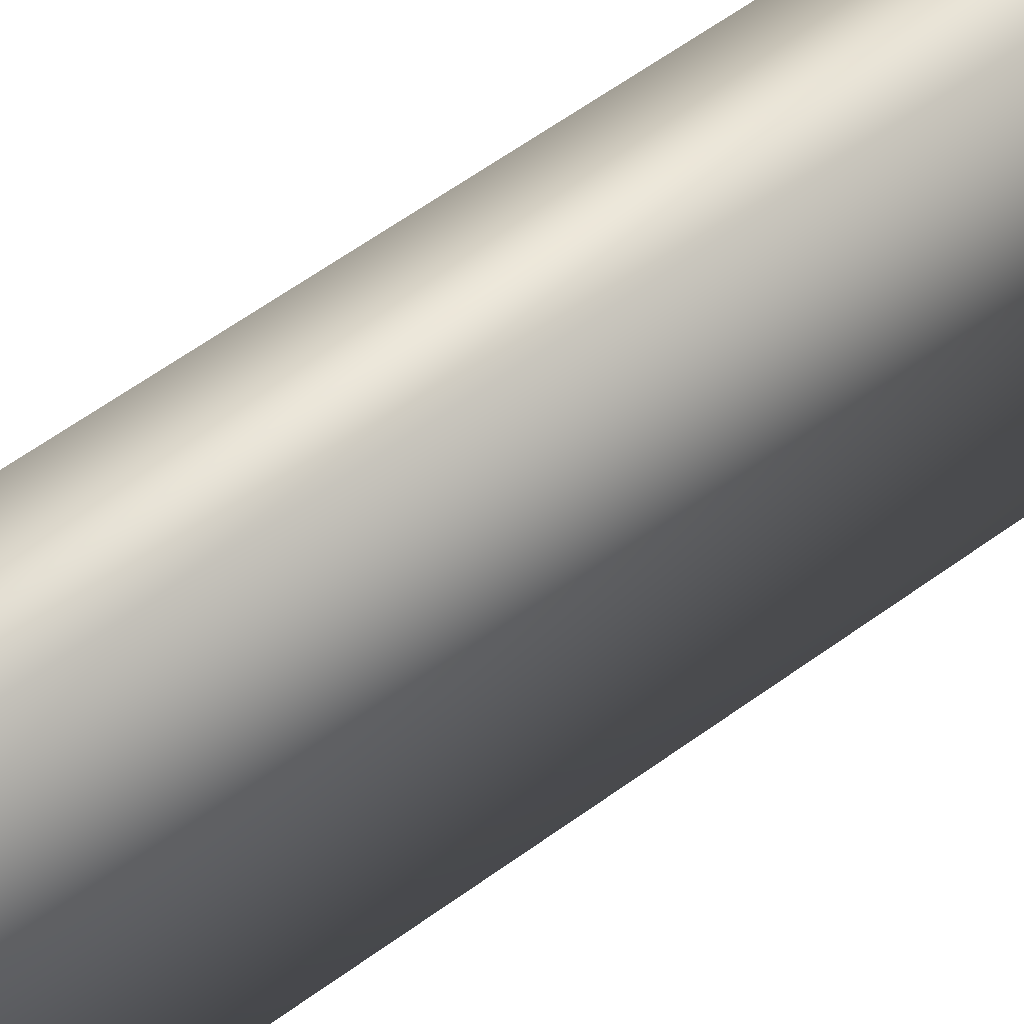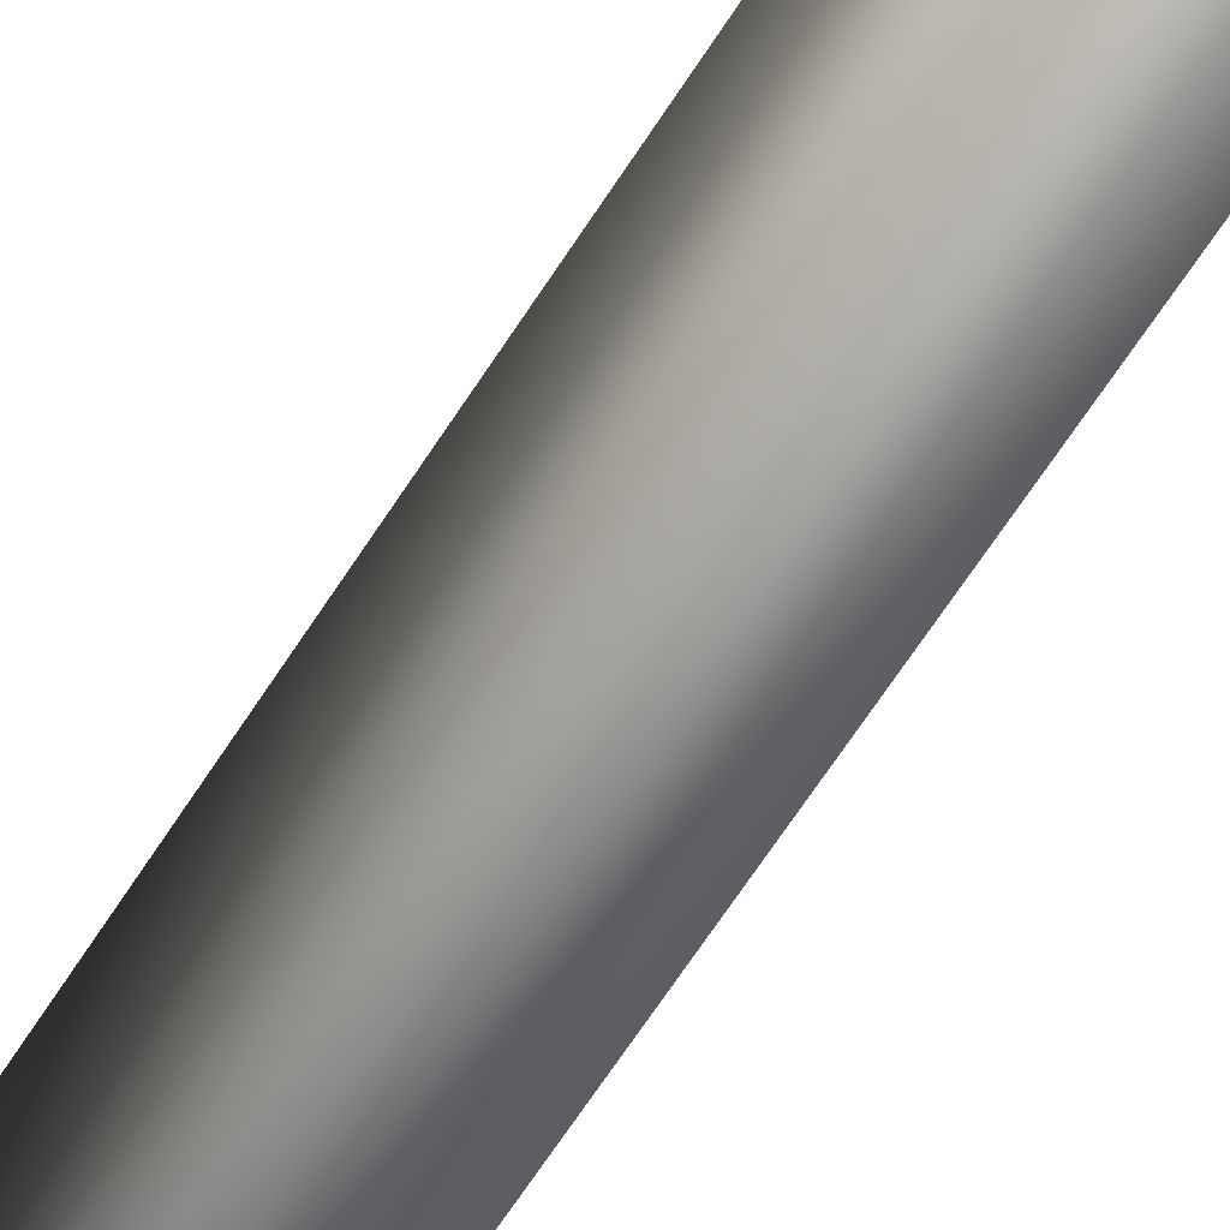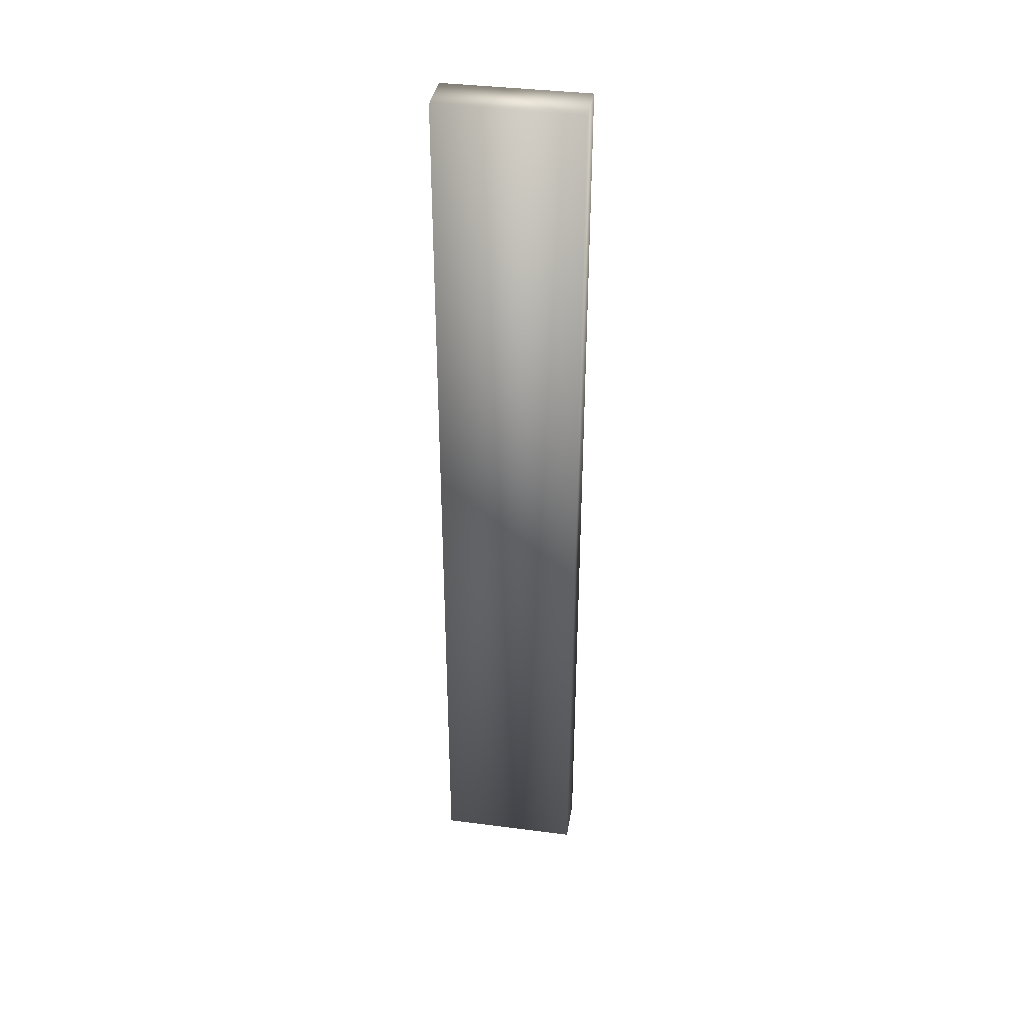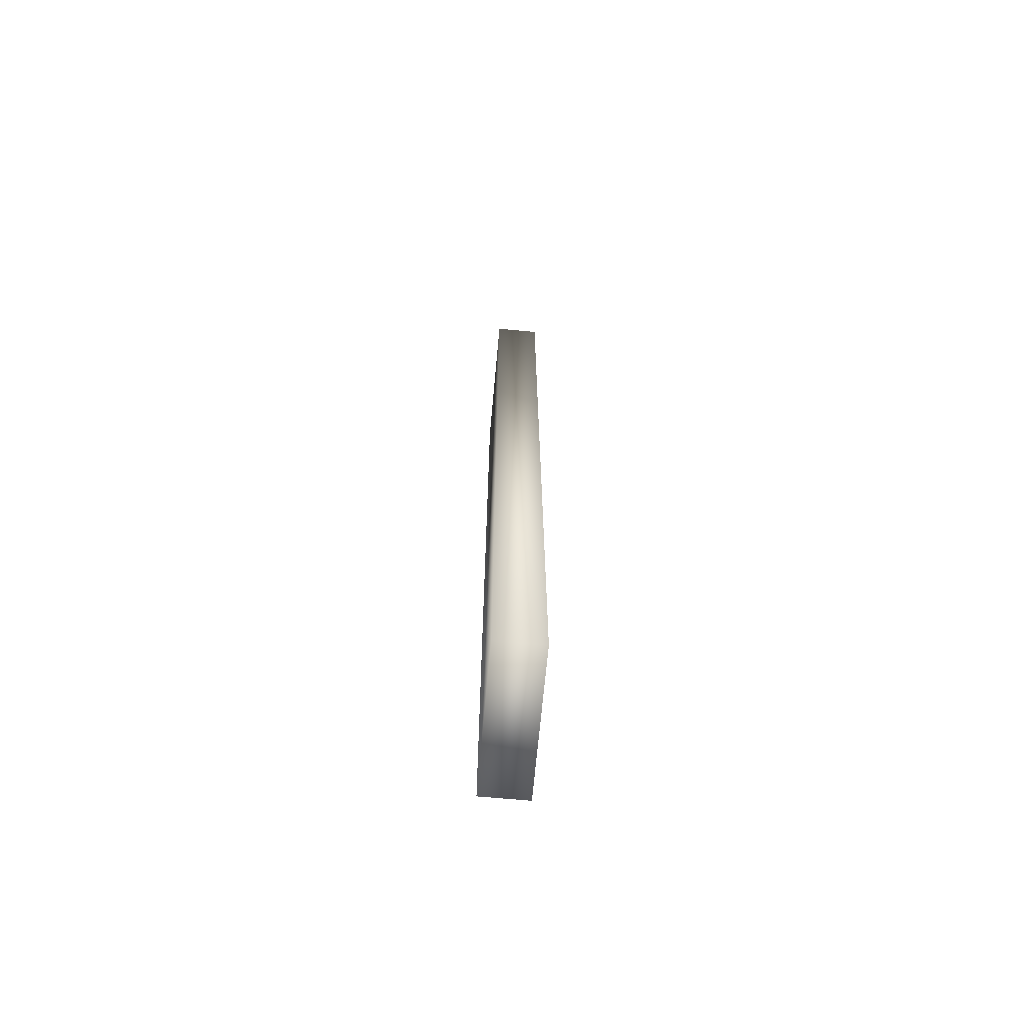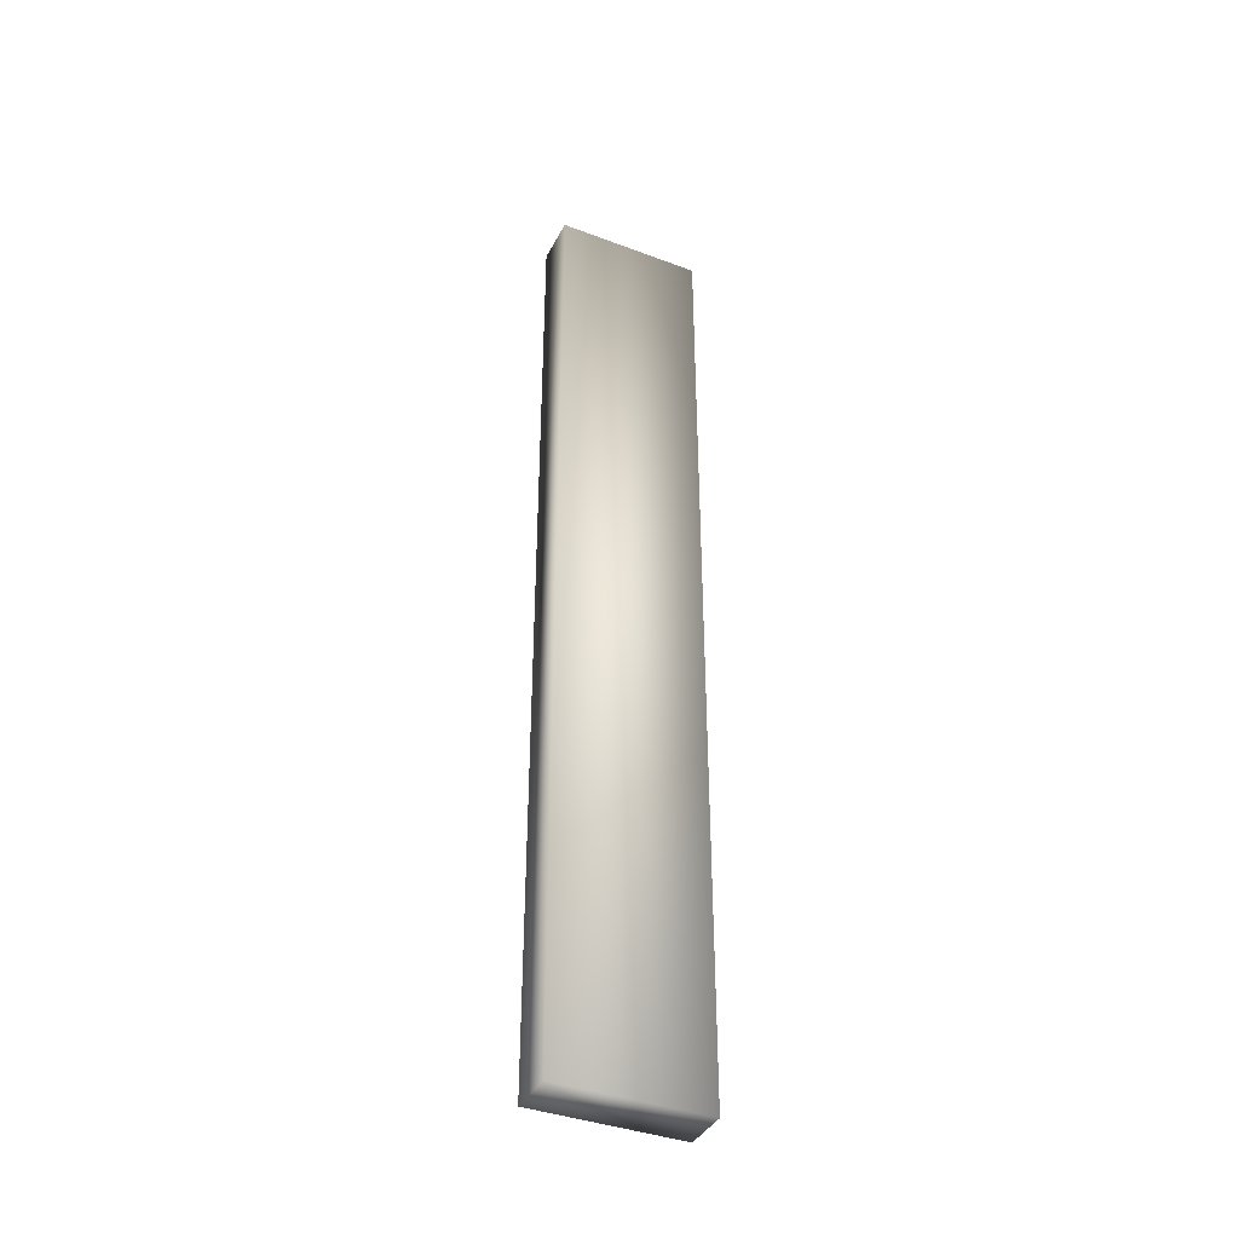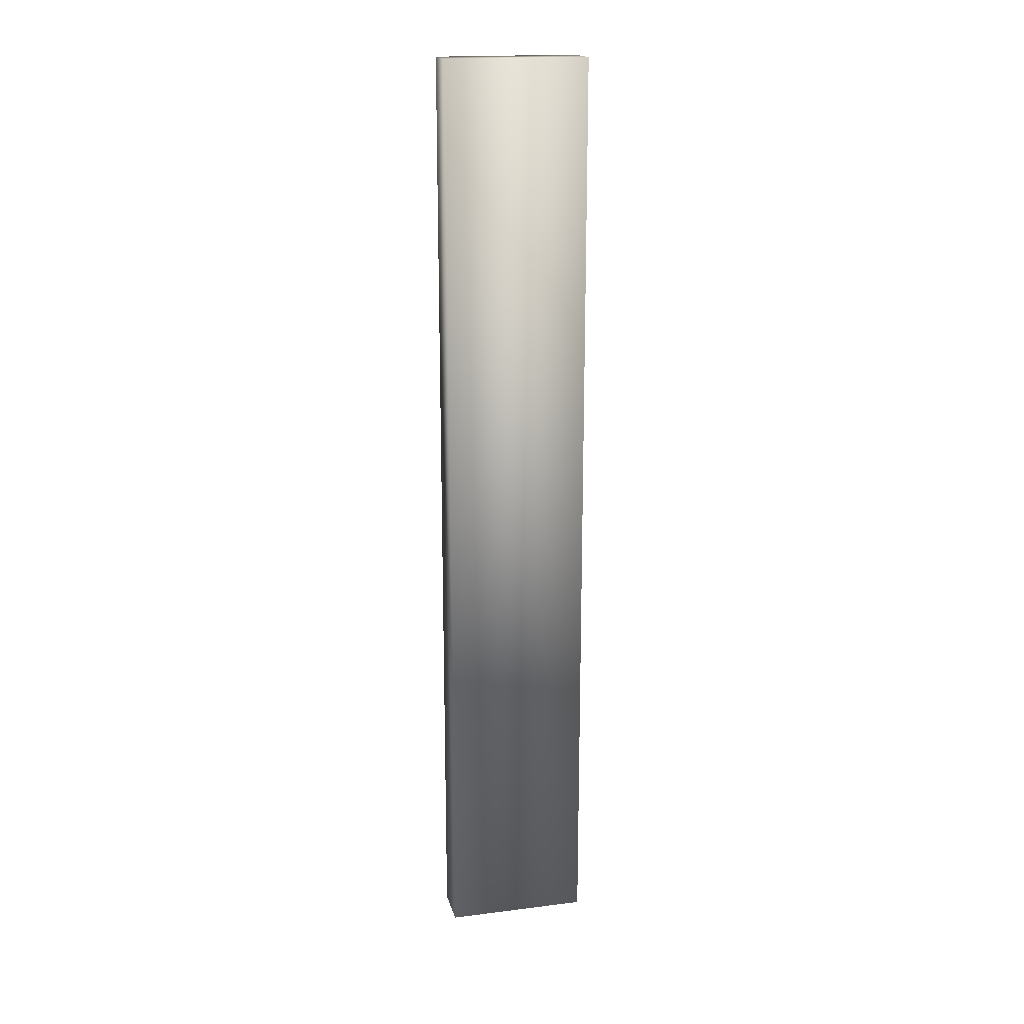
<metadata>
{"format":"obj","ext":"obj","renderer":"f3d","projection":"perspective","resolution":1024,"background":"white","views":[{"elev":45.8,"azim":-132.1,"up":"+Y"},{"elev":-59.5,"azim":148.7,"up":"+Y"},{"elev":37.7,"azim":99.4,"up":"+Z"},{"elev":-68.7,"azim":174.8,"up":"+Z"},{"elev":-39.2,"azim":-115.1,"up":"+Z"},{"elev":18.3,"azim":-103.6,"up":"+Z"}]}
</metadata>
<code>
g maze36
v -84.23 13.46 73.61
v -84.23 13.46 -13
v -88.47 13.46 -13
v -88.47 13.46 73.61
v -84.23 0.2709 73.61
v -84.23 0.2709 -13
v -88.47 0.2709 73.61
v -88.47 0.2709 -13
f 1 2 3
f 1 3 4
f 5 6 2
f 5 2 1
f 7 8 6
f 7 6 5
f 4 3 8
f 4 8 7
f 6 8 3
f 6 3 2
f 5 1 4
f 7 5 4

</code>
